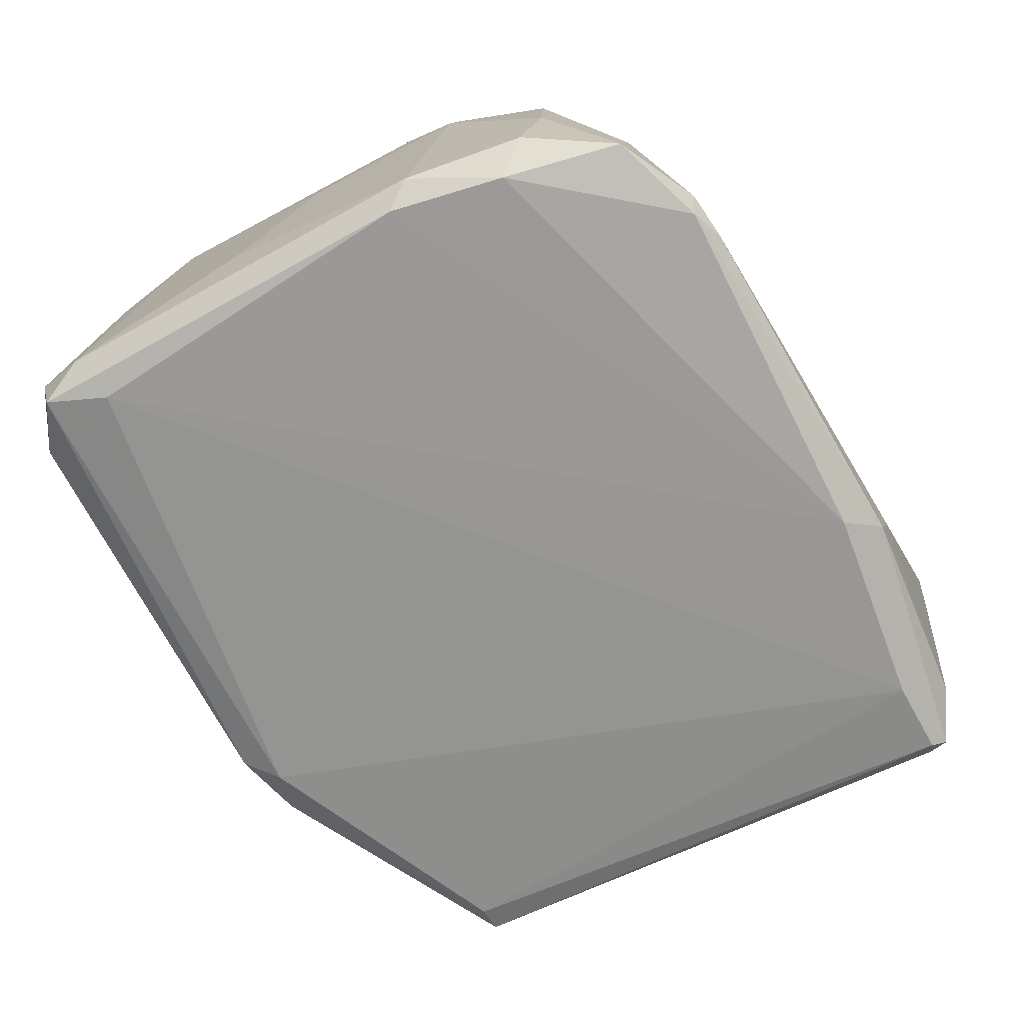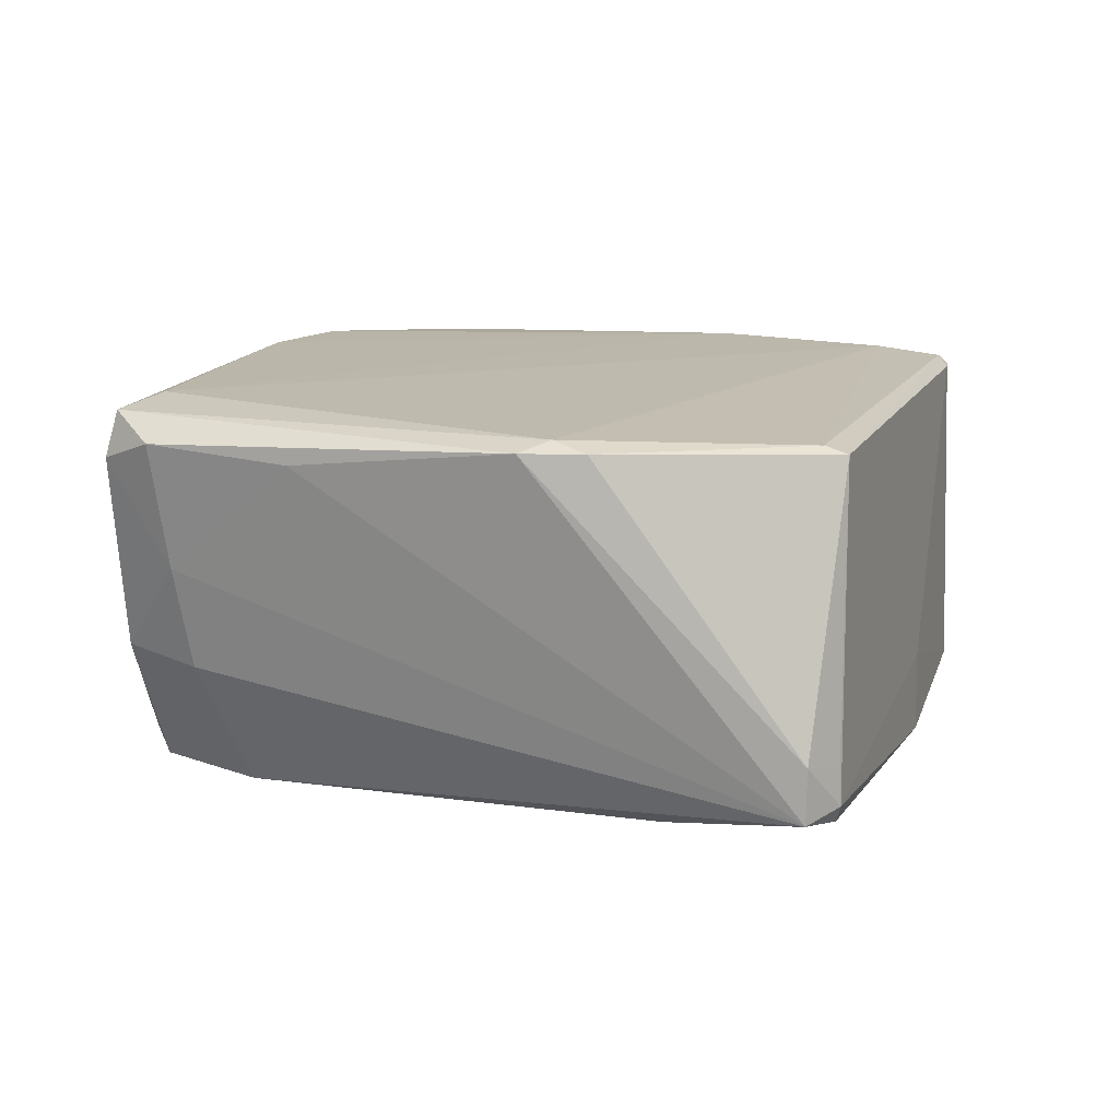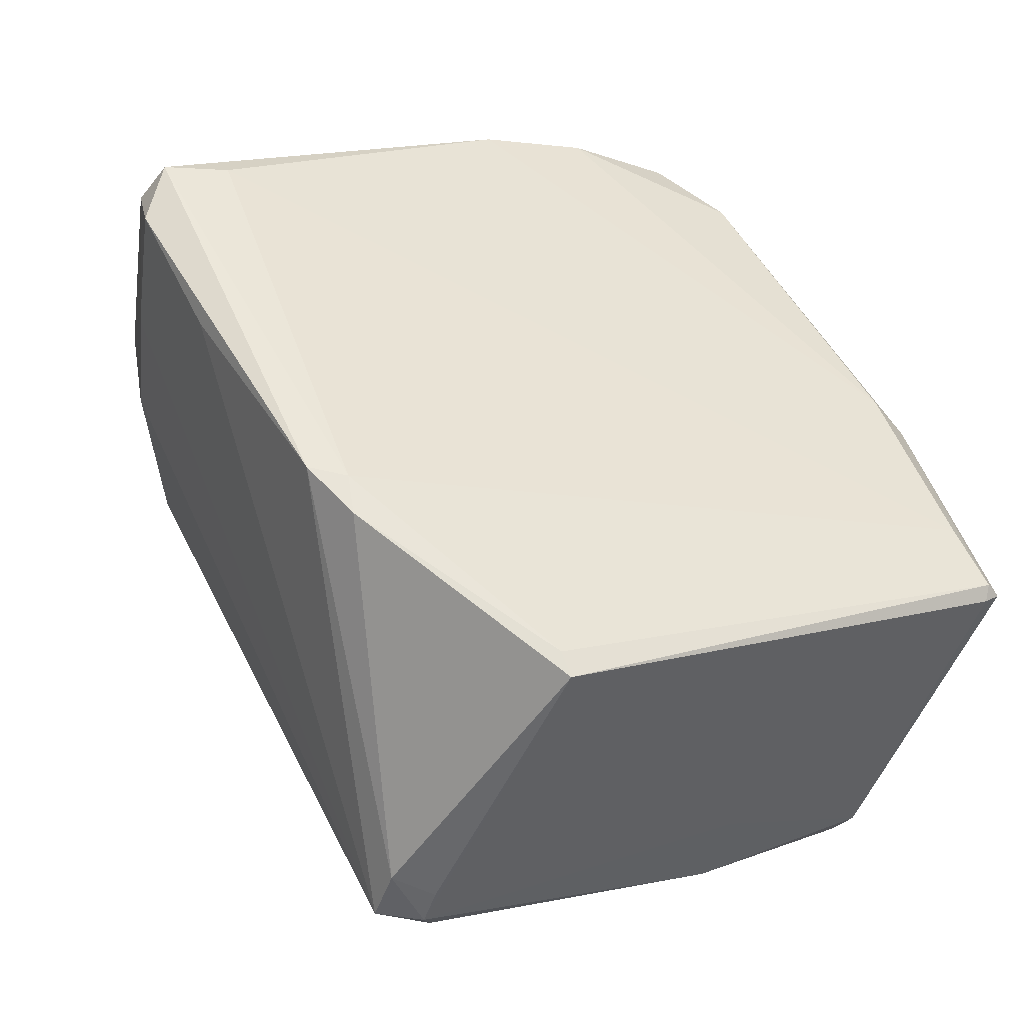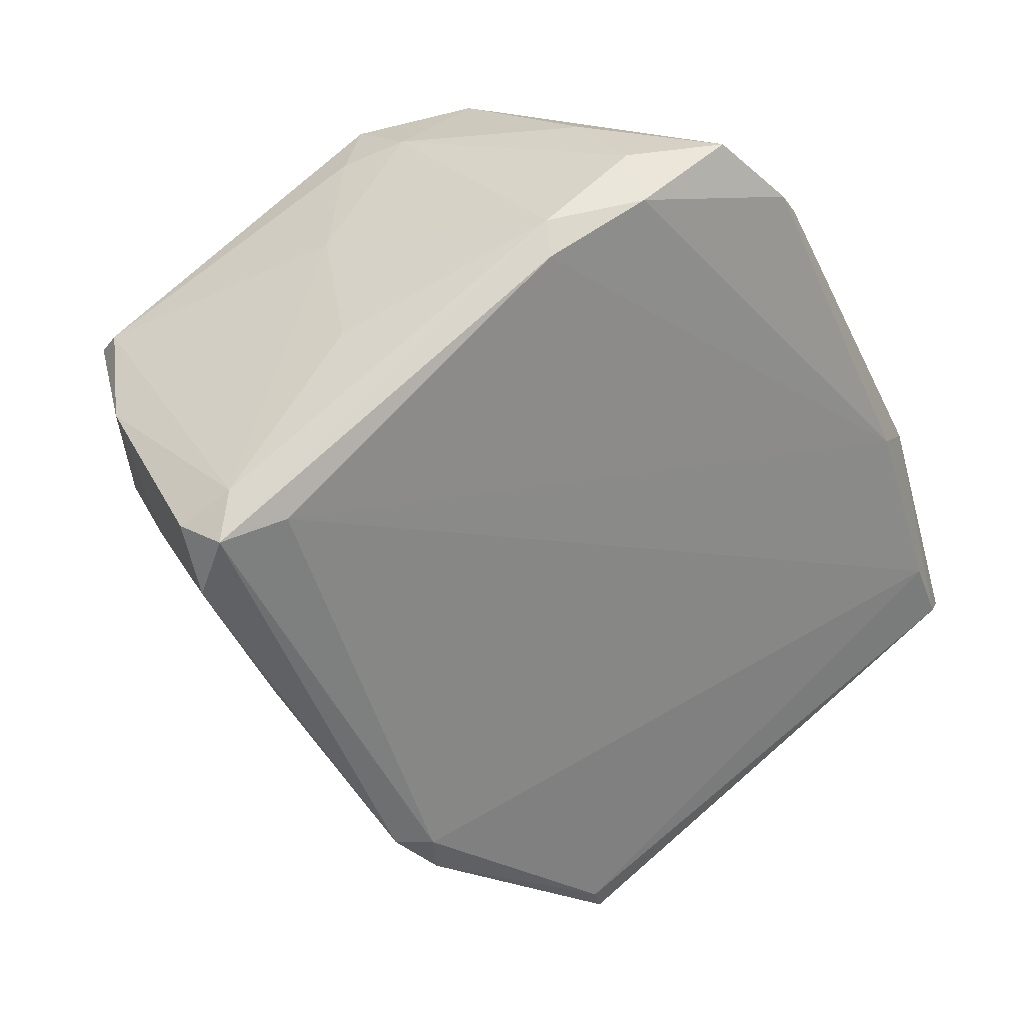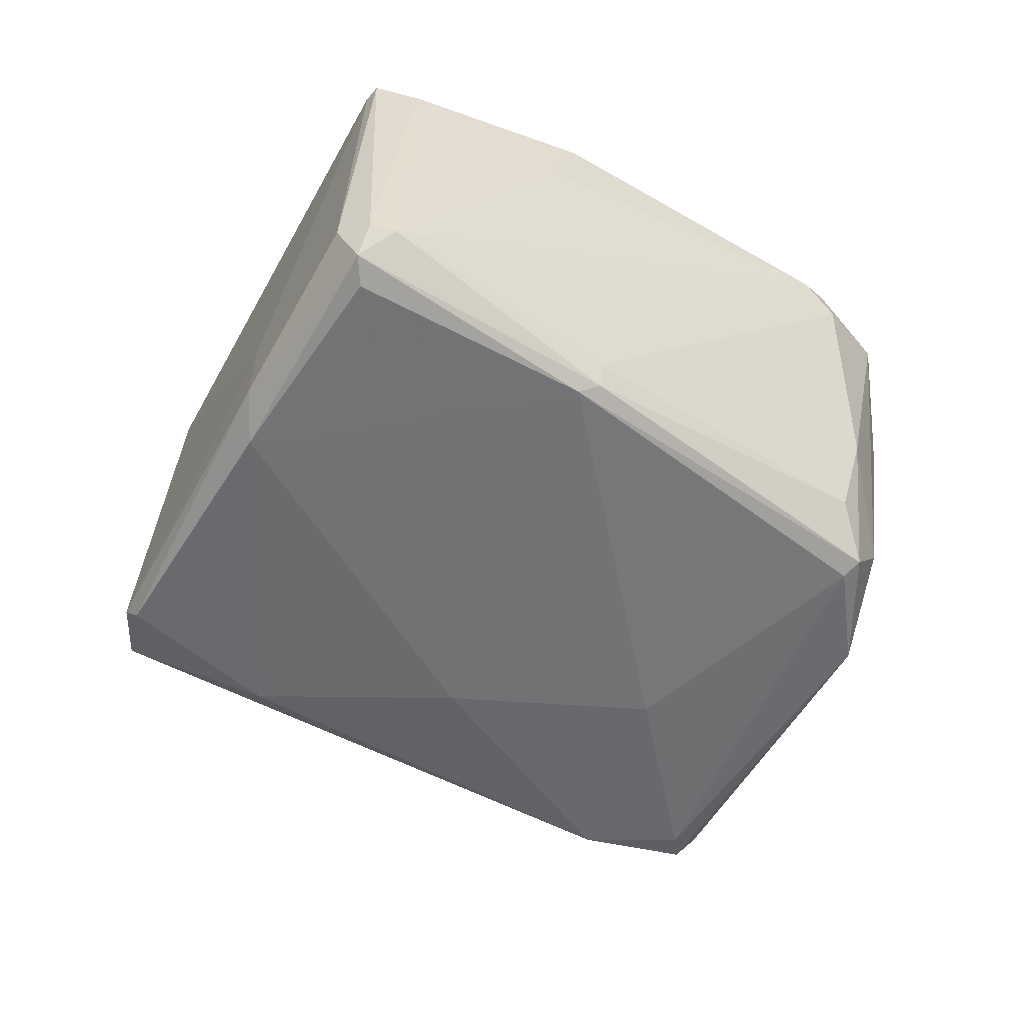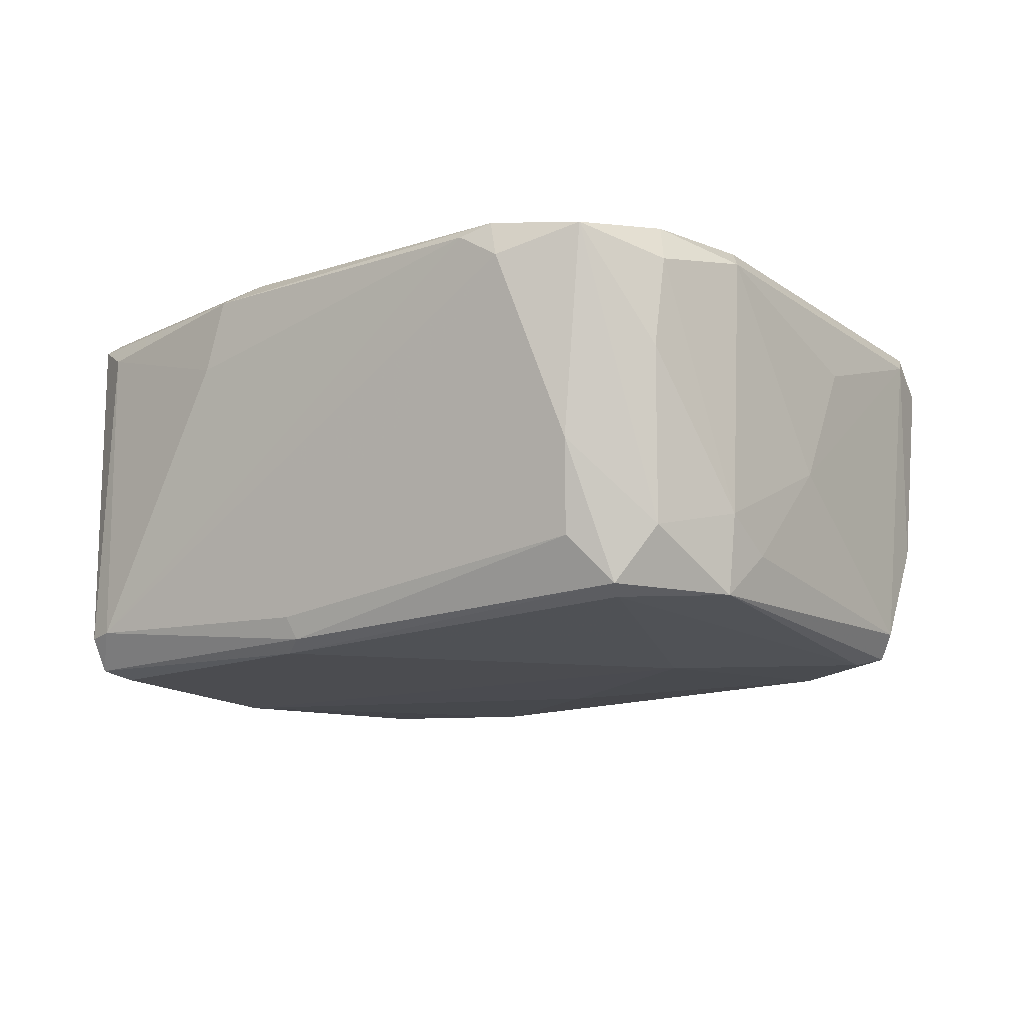
<metadata>
{"format":"obj","ext":"obj","renderer":"f3d","projection":"perspective","resolution":1024,"background":"white","views":[{"elev":19.9,"azim":-174.8,"up":"+Z"},{"elev":13.6,"azim":137.0,"up":"+Y"},{"elev":-47.9,"azim":161.7,"up":"+Z"},{"elev":26.2,"azim":146.3,"up":"+Z"},{"elev":-55.8,"azim":-91.2,"up":"+Y"},{"elev":-14.8,"azim":-23.9,"up":"+Y"}]}
</metadata>
<code>
o object0
v -256 -437.4 746.8
v -309 -437.4 640.9
v -303.2 -426.1 773.7
v -387.6 -437.7 686
v -384.9 -382.4 682.4
v -316.5 -378.9 774.8
v -387 -386.1 691.9
v -318.5 -386.1 779.4
v -247.1 -405.2 727.8
v -255 -386.6 707.2
v -296.1 -444.4 699.7
v -250.8 -422.1 727.8
v -247.8 -420.4 741.5
v -299.6 -378.8 769.3
v -309 -431.5 641.3
v -358 -427.8 665.7
v -243.3 -384.6 727.8
v -244.6 -380.6 737.4
v -294.2 -444.4 735.1
v -280.8 -382.7 667.7
v -384.9 -443.1 684.3
v -384.9 -435.5 680.5
v -333.4 -416.5 772.9
v -331.5 -431.5 768.9
v -301.5 -429.7 641.2
v -260.4 -442.7 725.8
v -376.8 -393.9 716.5
v -301.4 -382.4 773.6
v -310.9 -440.9 643.4
v -260.6 -442.6 742.5
v -282.5 -414.6 763.9
v -361.3 -442.6 723.9
v -363.2 -438.9 723.9
v -254.7 -379 739
v -303.3 -439.3 771.6
v -386.3 -437.3 690.2
v -294.2 -442.5 664.4
v -369.1 -379 722.1
v -242.2 -388 737.6
v -344.9 -380.6 769.5
v -333.7 -382.3 779.5
v -344.7 -386.5 770.9
v -255.6 -441.3 743.3
v -384.8 -380.5 684.3
v -361.2 -444.4 720.2
v -350.4 -444.7 665.7
v -324.1 -439.2 771.3
v -314.7 -384.1 645.9
v -387.2 -382.2 684.2
v -318.5 -429.9 775.8
v -375.2 -382.5 720.3
v -322.1 -440.7 768.6
v -380.1 -444.5 684.7
v -320.4 -401.3 779.6
v -248.5 -384.4 743
v -273.3 -382.6 675.1
v -348.8 -382.4 765.8
v -295.7 -431.7 769.5
v -273 -393.8 758.3
v -312.8 -382.9 649.4
v -279.3 -381.1 673.7
v -301.5 -439 641.5
v -379.5 -379.4 694.2
v -358.1 -441.1 665.5
f 33 24 23
f 15 2 48
f 37 62 26
f 20 61 56
f 61 18 56
f 51 40 38
f 14 18 34
f 18 61 34
f 38 14 34
f 51 44 49
f 56 18 17
f 40 42 41
f 47 32 45
f 53 46 45
f 46 19 45
f 18 14 28
f 62 9 12
f 43 26 12
f 26 62 12
f 9 13 12
f 13 43 12
f 44 51 63
f 51 38 63
f 34 61 63
f 38 34 63
f 32 47 24
f 4 49 22
f 43 13 1
f 58 35 1
f 35 43 1
f 47 35 50
f 2 15 25
f 15 48 25
f 48 20 25
f 62 2 25
f 20 56 25
f 56 62 25
f 26 19 11
f 37 26 11
f 19 46 11
f 46 37 11
f 18 28 55
f 28 59 55
f 1 13 55
f 49 4 7
f 51 49 7
f 4 36 7
f 35 47 52
f 47 45 52
f 45 19 52
f 48 2 16
f 2 64 16
f 64 22 16
f 20 48 60
f 48 44 60
f 61 20 60
f 44 63 60
f 63 61 60
f 59 28 31
f 58 1 31
f 55 59 31
f 1 55 31
f 42 36 33
f 36 32 33
f 32 24 33
f 35 58 3
f 28 8 3
f 50 35 3
f 58 31 3
f 31 28 3
f 38 40 6
f 14 38 6
f 41 8 6
f 40 41 6
f 8 28 6
f 28 14 6
f 44 48 5
f 49 44 5
f 22 49 5
f 48 16 5
f 16 22 5
f 26 43 30
f 19 26 30
f 43 35 30
f 52 19 30
f 35 52 30
f 2 62 29
f 62 37 29
f 64 2 29
f 37 46 29
f 46 64 29
f 51 7 27
f 7 36 27
f 9 62 10
f 62 56 10
f 17 9 10
f 56 17 10
f 46 53 21
f 64 46 21
f 53 45 21
f 45 32 21
f 36 4 21
f 32 36 21
f 4 22 21
f 22 64 21
f 40 51 57
f 42 40 57
f 36 42 57
f 51 27 57
f 27 36 57
f 13 9 39
f 9 17 39
f 17 18 39
f 18 55 39
f 55 13 39
f 8 41 54
f 41 50 54
f 3 8 54
f 50 3 54
f 41 42 23
f 24 47 23
f 47 50 23
f 50 41 23
f 42 33 23

</code>
